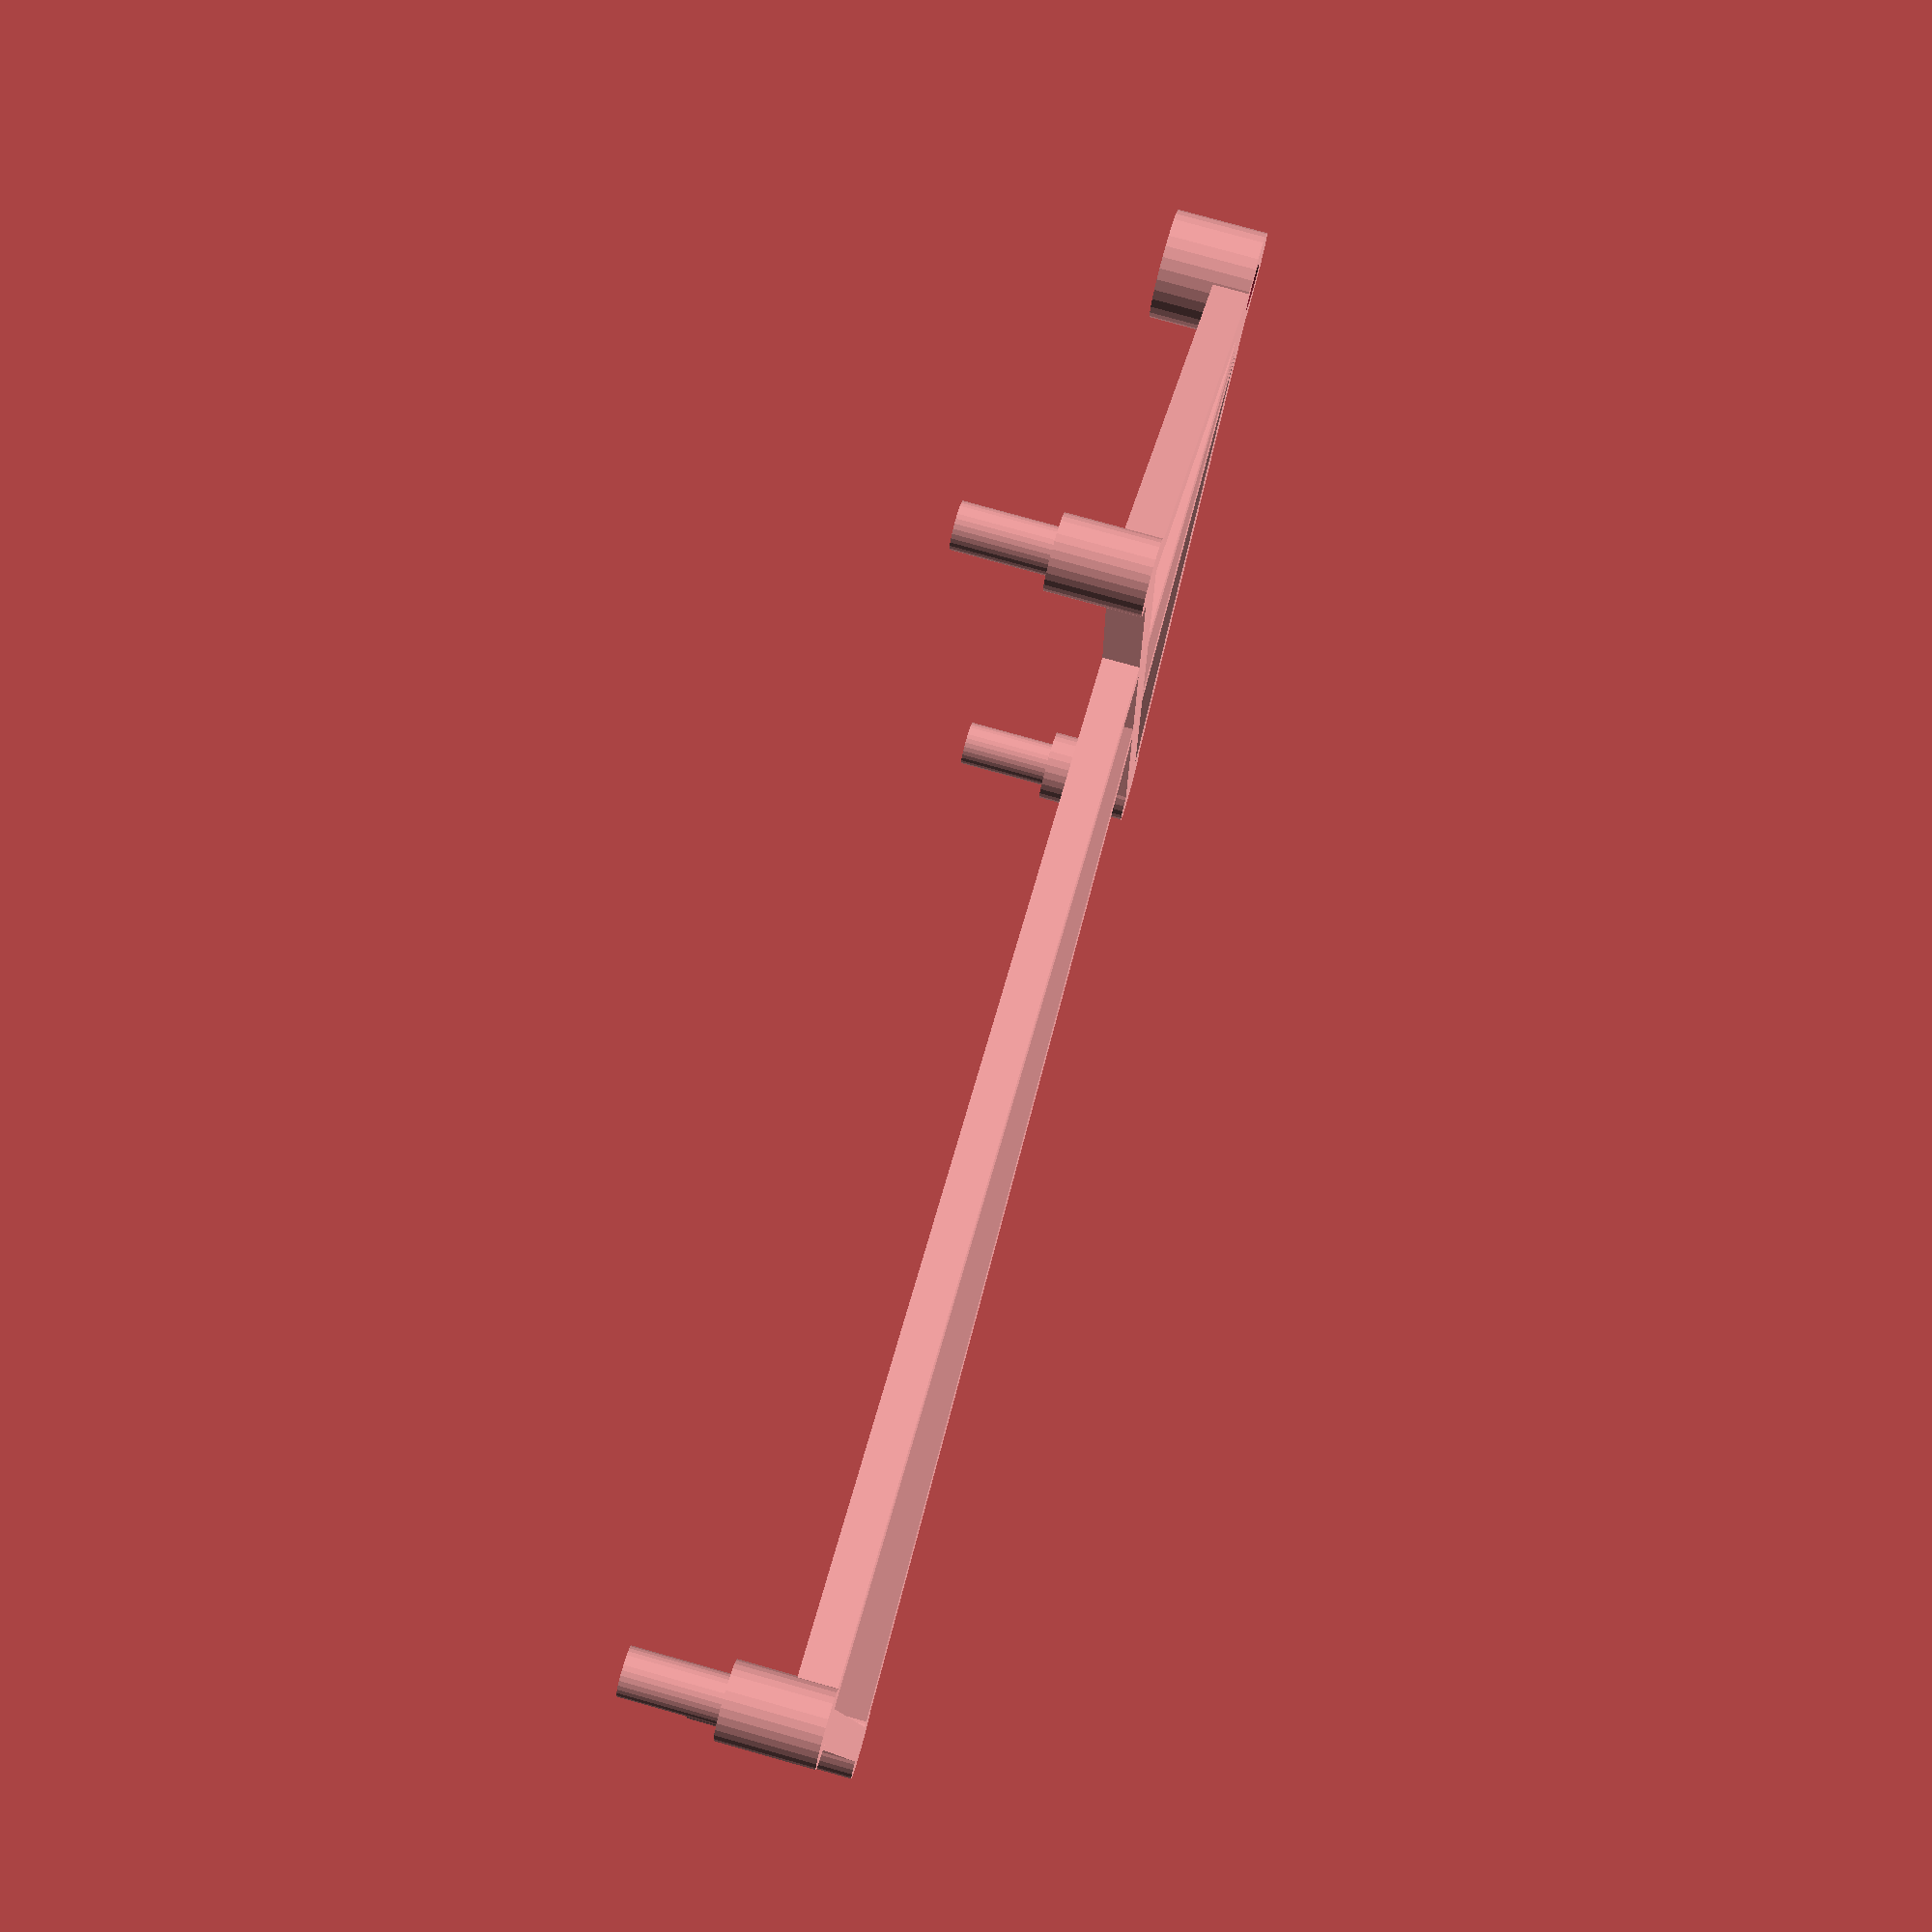
<openscad>
// -*- mode: SCAD ; c-file-style: "ellemtel" ; coding: utf-8 -*-
//
// Minimalist Frame to hang a Raspberry Pi on to one M3 screw.
//
// (c) 2017 Roland Sieker <ospalh@gmail.com>
// Licence: CC-BY-SA 4.0


hd = 2.6; // Hole diameter, so that the screws acts thread cutting
pd = 2.5; // Post diameter. Fix so it works with your printer tolerances
xd = 49;  // Distance between the hole centers in one direction
yd = 58;  //  Distance between the hole centers in the other direction
yeb = 23.5;  // Extra board dimension
xo = 2;  // Offset of the hanger hole.
// My acrylic frame had an almost convenient hole. It was offset from
// another part of the frame by 2 mm too little for this thing to by
// symmetrical.
posts = true;  // Posts to clip the Pi on or screw holes (false)
spr = 3;  // Screw post radius. How big a cylinder to put the screws in
pbr = 2;  // Similar for the posts
aw = 2;  // Arm width
ah = 2;  // Arm hight
sph = 5;  // Hight of the screw posts
pbh = 5;  // Similar for the post bases
ph = 5;  // Post hight. Needs to be higher than the PI PCB
ms = 0.01;  // Muggeseggele. To make the diferences render nicer in preview
clear = -3.5;  // Clearnace distance

$fs=0.1;


y1 = -1 * (yeb + spr + clear);
y2 = y1 - yd;

difference()
{
   union()
   {
      pposts_or_bases();
      arms();
   }
   nposts_or_bases();
}


module pposts_or_bases()
{
   translate([xo, 0, 0])
   {
      pscrew_post();
   }
   translate([-xd/2, y1, 0])
   {
      ppost_or_base();
   }
   translate([-xd/2, y2, 0])
   {
      ppost_or_base();
   }
   translate([xd/2, y1, 0])
   {
      ppost_or_base();
   }
   translate([xd/2, y2, 0])
   {
      ppost_or_base();
   }
}
module nposts_or_bases()
{
   translate([xo, 0, 0])
   {
      nscrew_post();
   }
   translate([-xd/2, y1, 0])
   {
      npost_or_base();
   }
   translate([-xd/2, y2, 0])
   {
      npost_or_base();
   }
   translate([xd/2, y1, 0])
   {
      npost_or_base();
   }
   translate([xd/2, y2, 0])
   {
      npost_or_base();
   }
}


module ppost_or_base()
{
   // Positiv space of the hole or post
   if (posts)
   {
      ppost_base();
   }
   else
   {
      pscrew_post();
   }
}
module npost_or_base()
{
   // Negative space of the hole or post. That is, the swrew hole
   if (posts)
   {
      npost_base();
   }
   else
   {
      nscrew_post();
   }
}
module pscrew_post()
{
   cylinder(r=spr, h=sph);
}
module nscrew_post()
{
   translate([0, 0, -ms])
   {
      cylinder(r=hd/2, h=sph+2*ms);
   }
}
module ppost_base()
{
   cylinder(r=pbr, h=pbh);
   cylinder(r=pd/2, h=pbh+ph);
}
module npost_base()
{
   // The post base is cherful. That is, all positive.
}

module arms()
{
   xl = xd/2 + xo;
   xr = xo - xd/2 ;

   // The math
   // The lengths ...
   l1l = sqrt(y1*y1+xl*xl);
   r1l = sqrt(y1*y1+xr*xr);
   l2l = sqrt(y2*y2+xl*xl);
   r2l = sqrt(y2*y2+xr*xr);
   // ...and the angles
   l1a = atan(xl/y1);
   r1a = atan(xr/y1);
   l2a = atan(xl/y2);
   r2a = atan(xr/y2);

   translate([0, 0, ah/2])
   {
      translate([xo, 0, 0])
      {
         // The hanger arms
         rotate(l1a)
         {
            translate([0, -l1l/2, 0])
            {
               cube([aw, l1l, ah], center=true);
            }
         }
         rotate(r1a)
         {
            translate([0, -r1l/2, 0])
            {
               cube([aw, r1l, ah], center=true);
            }
         }
         rotate(l2a)
         {
            translate([0, -l2l/2, 0])
            {
               cube([aw, l2l, ah], center=true);
            }
         }
         rotate(r2a)
         {
            translate([0, -r2l/2, 0])
            {
               cube([aw, r2l, ah], center=true);
            }
         }
      }
      // And the cross beams
      translate([0, y1, 0])
      {
         cube([xd, aw, ah], center=true);
      }
      translate([0, y2, 0])
      {
         cube([xd, aw, ah], center=true);
      }
   }
}

</openscad>
<views>
elev=282.2 azim=272.3 roll=105.7 proj=p view=solid
</views>
